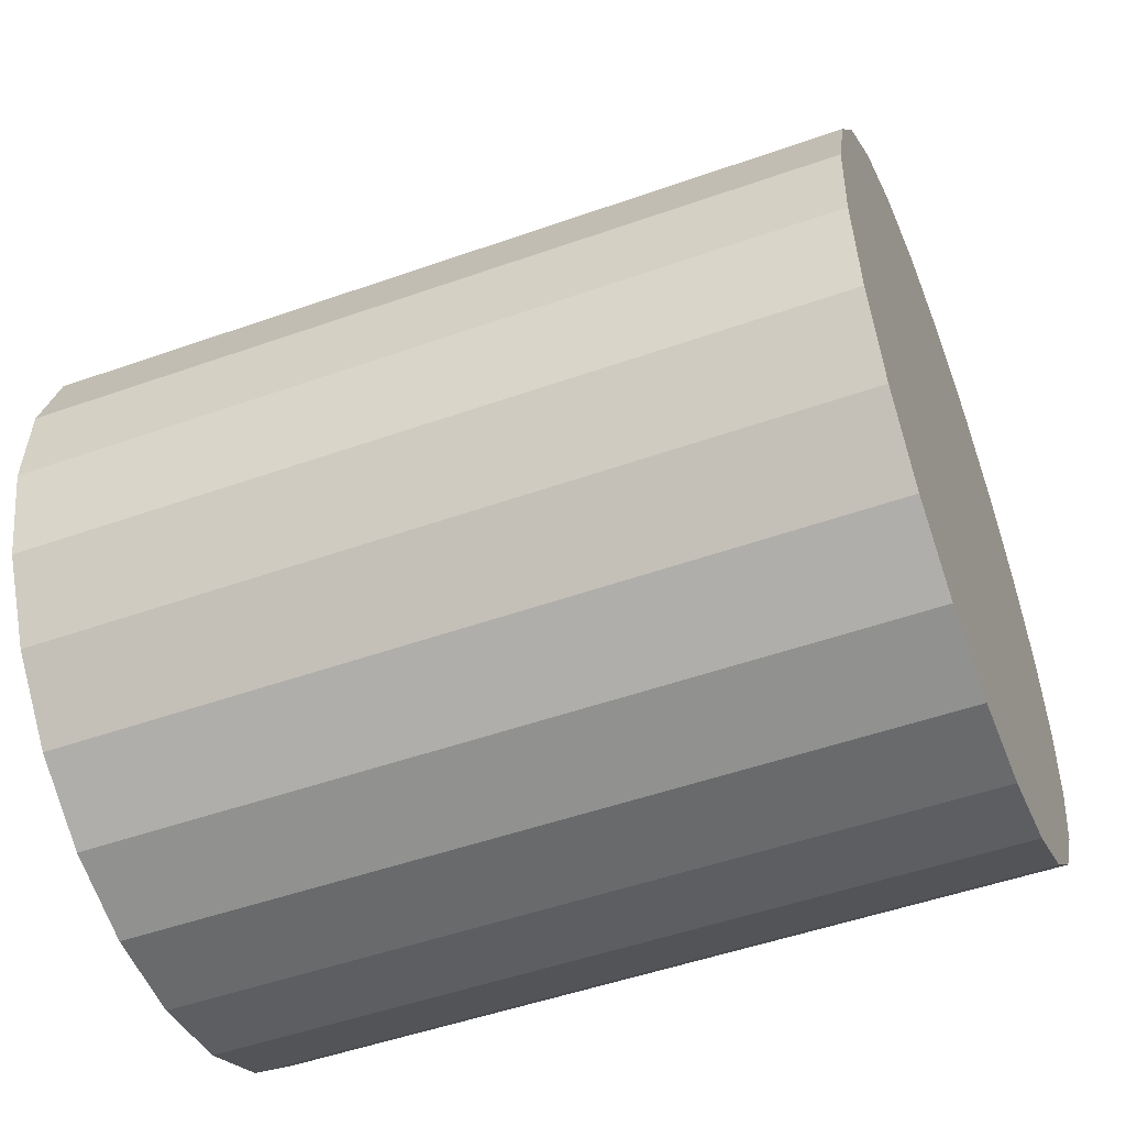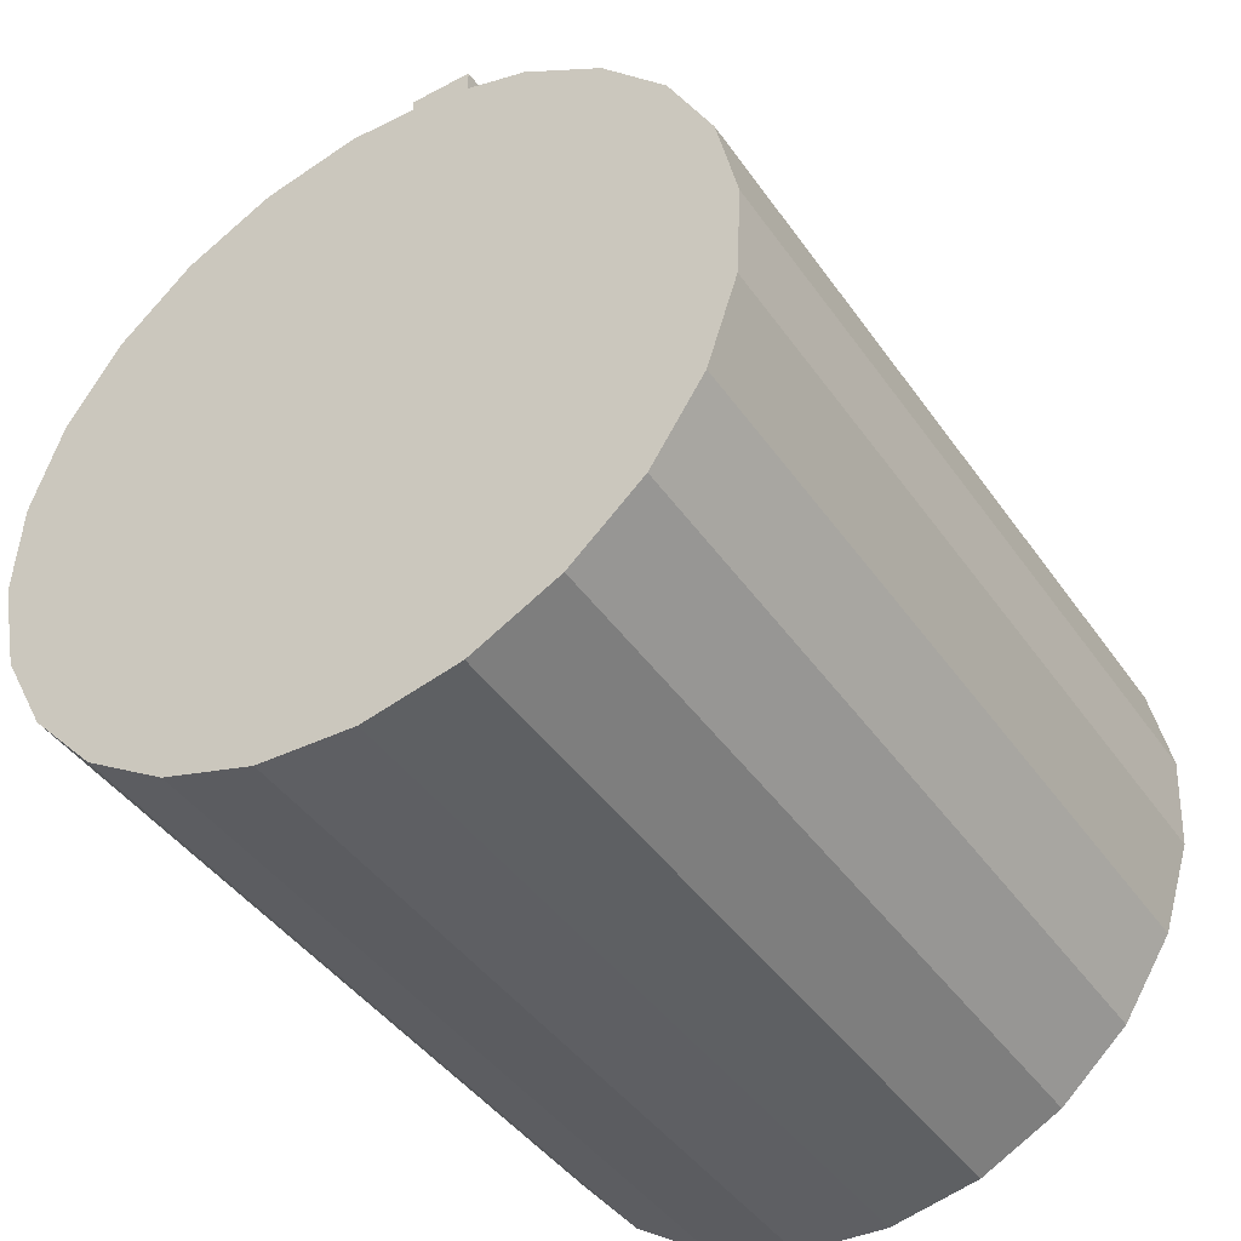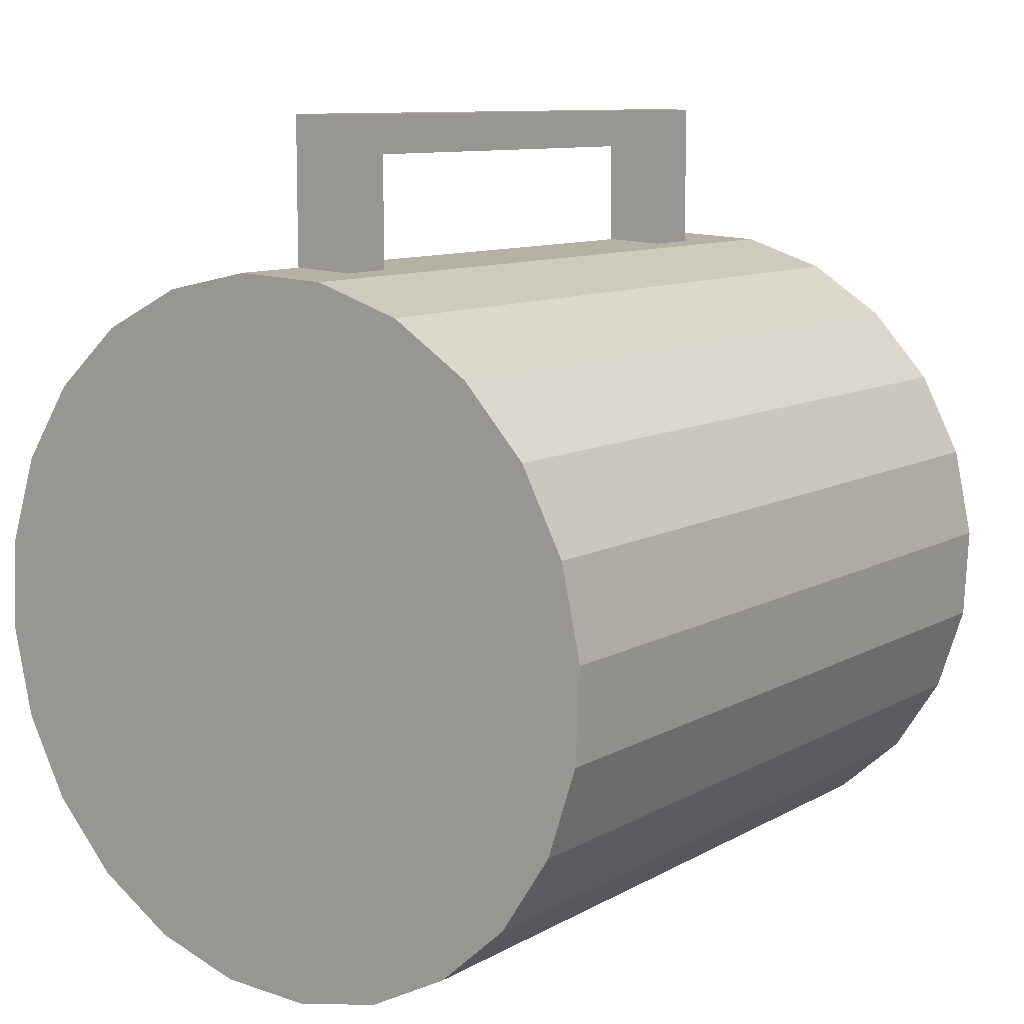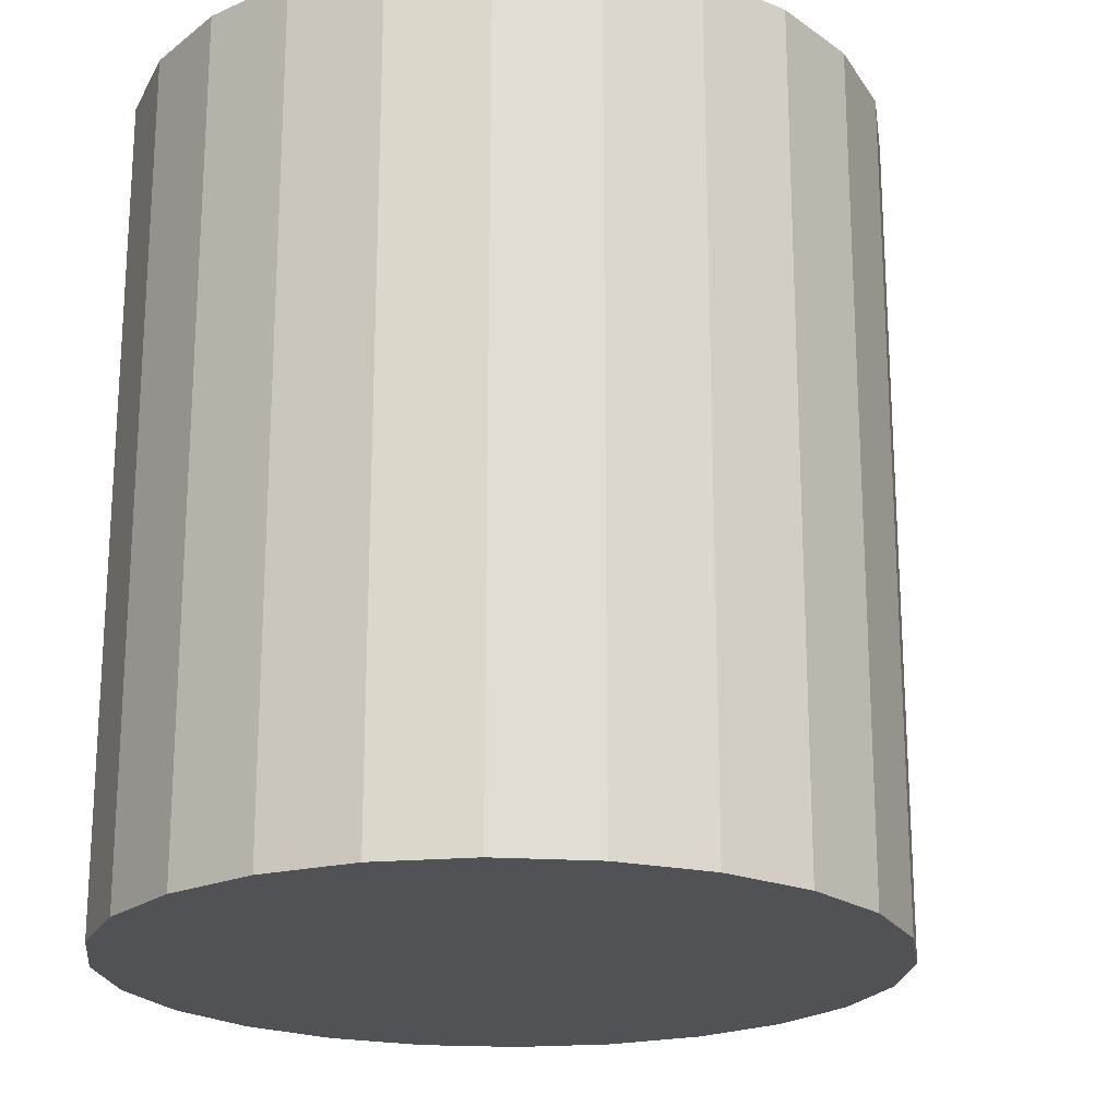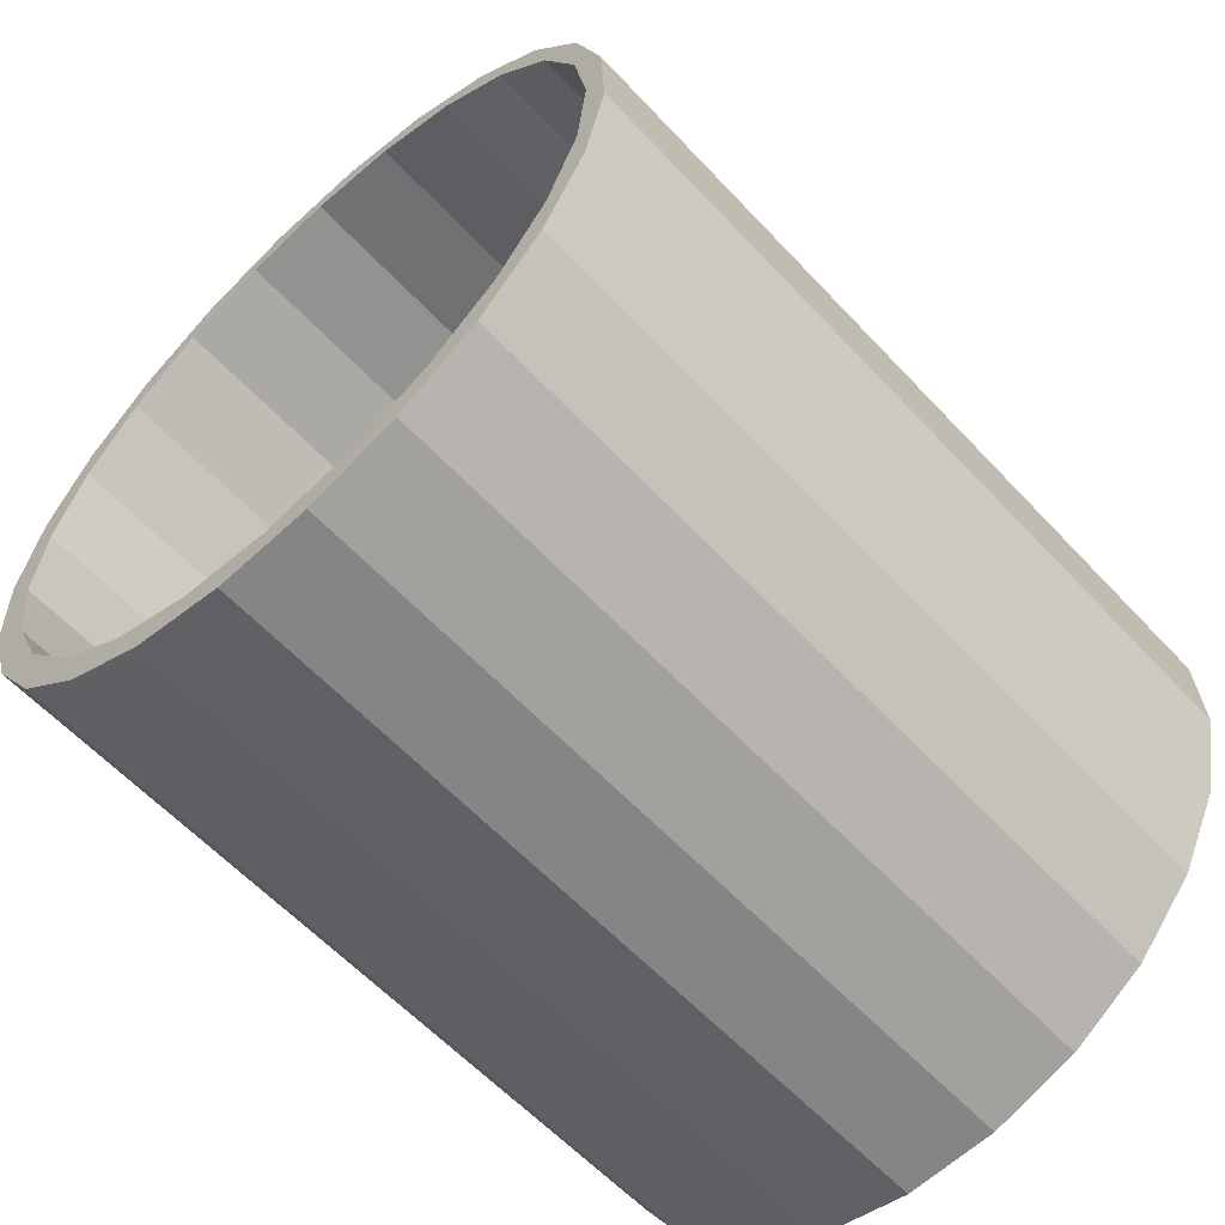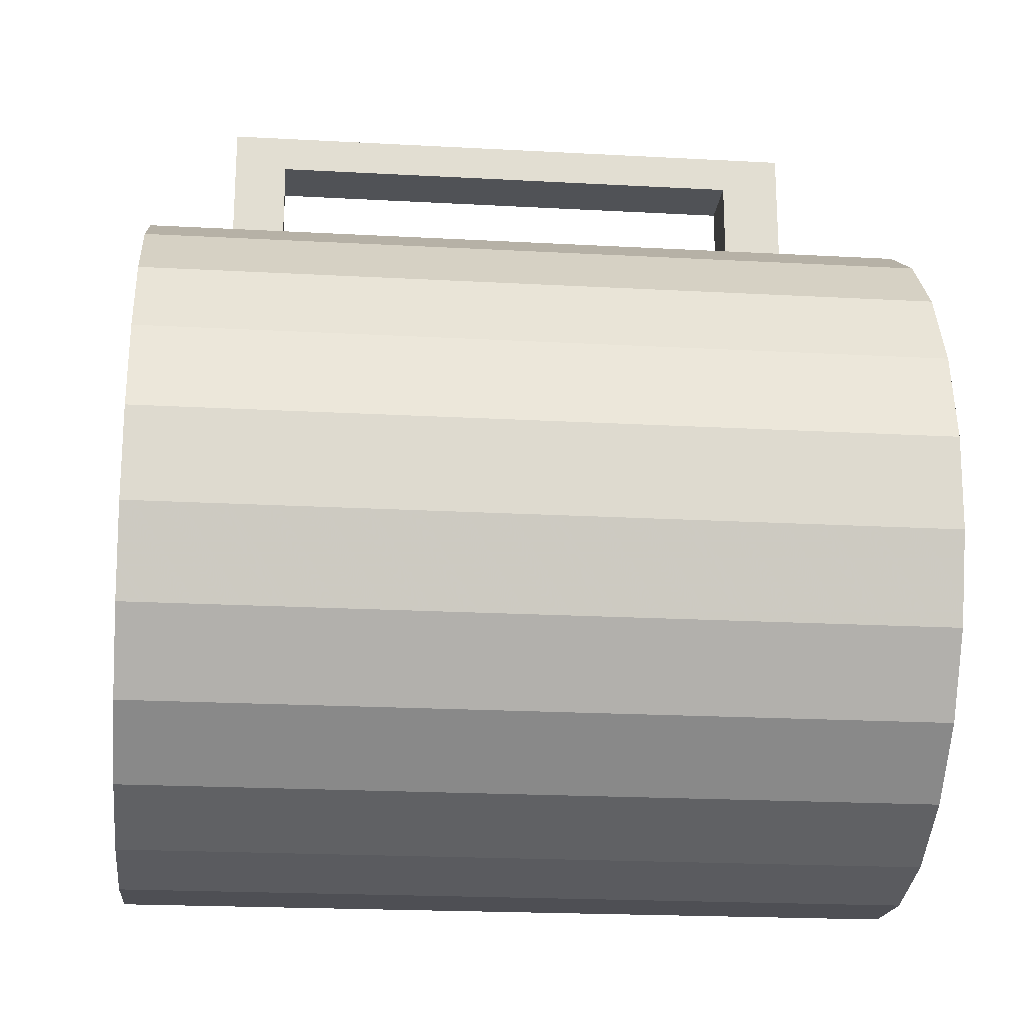
<metadata>
{"format":"obj","ext":"obj","renderer":"f3d","projection":"perspective","resolution":1024,"background":"white","views":[{"elev":-50.4,"azim":-68.8,"up":"+Z"},{"elev":-43.0,"azim":32.2,"up":"+Z"},{"elev":9.9,"azim":35.5,"up":"+Z"},{"elev":-21.0,"azim":-138.5,"up":"+Y"},{"elev":-59.7,"azim":-137.4,"up":"+Z"},{"elev":-21.1,"azim":84.4,"up":"+Z"}]}
</metadata>
<code>
o model_normalized.003_model_normalized.004
v -0.2246 -0.2601 -0.2166
v -0.2347 -0.2601 -0.09348
v -0.2378 -0.2601 -0.1557
v -0.2156 -0.2601 -0.03434
v -0.2378 0.269 -0.1557
v -0.2246 0.269 -0.2166
v -0.1962 -0.2601 -0.2718
v -0.2347 0.269 -0.09348
v -0.1962 0.269 -0.2718
v -0.1819 -0.2601 0.01774
v -0.2156 0.269 -0.03434
v -0.2186 0.269 -0.184
v -0.1544 0.269 -0.3181
v -0.1544 -0.2601 -0.3181
v -0.2242 0.269 -0.1261
v -0.1982 0.269 -0.2378
v -0.1645 0.269 -0.285
v -0.1358 -0.2601 0.05967
v -0.1819 0.269 0.01774
v -0.2148 0.269 -0.06921
v -0.2186 -0.2482 -0.184
v -0.1982 -0.2482 -0.2378
v -0.1022 -0.2601 -0.3517
v -0.1198 0.269 -0.3217
v -0.1358 0.269 0.05967
v -0.2242 -0.2482 -0.1261
v -0.1645 -0.2482 -0.285
v -0.1022 0.269 -0.3517
v -0.08043 -0.2601 0.08792
v -0.08043 0.269 0.08792
v -0.1541 0.269 0.02833
v -0.1909 0.269 -0.01624
v -0.2148 -0.2482 -0.06921
v -0.1909 -0.2482 -0.01624
v -0.04296 -0.2601 -0.3707
v -0.1198 -0.2482 -0.3217
v -0.0671 0.269 -0.3455
v -0.1071 0.269 0.06188
v -0.1541 -0.2482 0.02833
v -0.04296 0.269 -0.3707
v -0.01961 -0.2601 0.1012
v -0.01961 0.269 0.1012
v -0.05293 0.269 0.08218
v -0.1071 -0.2482 0.06188
v 0.01919 -0.2601 -0.3737
v -0.0671 -0.2482 -0.3455
v -0.01003 0.269 -0.3552
v -0.01961 -0.2373 0.1012
v -0.01961 0.2429 0.1012
v -0.05293 -0.2482 0.08218
v 0.01919 0.269 -0.3737
v 0.04253 -0.2601 0.09807
v 0.04253 -0.2377 0.09807
v 0.04253 0.269 0.09807
v 0.00462 0.269 0.08792
v 0.00462 -0.239 0.08792
v 0.08 -0.2601 -0.3609
v -0.01003 -0.2482 -0.3552
v 0.04756 0.269 -0.3495
v 0.04253 0.2433 0.09807
v 0.00462 -0.2482 0.08792
v 0.08 0.269 -0.3609
v 0.1018 -0.2601 0.07909
v 0.04421 -0.2377 0.09763
v 0.1018 0.269 0.07909
v 0.06173 0.269 0.07865
v 0.06173 -0.2482 0.07865
v 0.1353 -0.2601 -0.3323
v 0.04756 -0.2482 -0.3495
v 0.1017 0.269 -0.3292
v 0.1353 0.269 -0.3323
v 0.154 -0.2601 0.0451
v 0.154 0.269 0.0451
v 0.1144 0.269 0.05481
v 0.1144 -0.2482 0.05481
v 0.1017 -0.2482 -0.3292
v 0.1815 -0.2601 -0.2908
v 0.1488 0.269 -0.2952
v 0.1815 0.269 -0.2908
v 0.1958 -0.2601 -0.000797
v 0.1591 0.269 0.01818
v 0.1591 -0.2482 0.01818
v 0.1488 -0.2482 -0.2952
v 0.2152 0.269 -0.2382
v 0.1855 0.269 -0.2506
v 0.2152 -0.2601 -0.2382
v 0.1958 0.269 -0.000797
v 0.1855 -0.2482 -0.2506
v 0.2242 -0.2601 -0.05597
v 0.1928 0.269 -0.02904
v 0.2343 0.269 -0.1791
v 0.2094 0.269 -0.1981
v 0.2094 -0.2482 -0.1981
v 0.2343 -0.2601 -0.1791
v 0.2242 0.269 -0.05597
v 0.2132 0.269 -0.08333
v 0.1928 -0.2482 -0.02904
v 0.2189 0.269 -0.1407
v 0.2373 -0.2601 -0.1169
v 0.2373 0.269 -0.1169
v 0.2189 -0.2482 -0.1407
v 0.2132 -0.2482 -0.08333
v 0.007577 -0.239 0.08747
v -0.02075 0.205 0.1012
v -0.02075 -0.205 0.1012
v -0.02075 0.205 0.1993
v -0.02075 -0.205 0.1993
v 0.02075 0.205 0.09915
v 0.02075 -0.205 0.09915
v 0.02075 0.205 0.1993
v 0.02075 -0.205 0.1993
v -0.02075 0.164 0.1009
v -0.02075 0.164 0.1993
v 0.02075 0.164 0.1993
v 0.02075 0.164 0.09915
v -0.02075 -0.1681 0.1012
v -0.02075 -0.1681 0.1993
v 0.02075 -0.1681 0.1993
v 0.02075 -0.1681 0.09915
v -0.02075 0.205 0.1736
v -0.02075 -0.205 0.1736
v 0.02075 0.205 0.1736
v 0.02075 -0.205 0.1736
v 0.02075 0.164 0.1736
v -0.02075 0.164 0.1736
v 0.02075 -0.1681 0.1736
v -0.02075 -0.1681 0.1736
v -0.02075 -0.00205 0.1993
v 0.02075 -0.00205 0.1993
v -0.02075 -0.00205 0.1736
v 0.02075 -0.00205 0.1736
f 121 117 127
f 107 118 117
f 123 119 126
f 109 116 119
f 122 104 120
f 123 105 109
f 108 112 104
f 124 108 122
f 113 110 106
f 125 106 120
f 127 131 126
f 126 116 127
f 117 129 128
f 130 117 128
f 124 130 125
f 129 126 131
f 104 125 120
f 114 122 110
f 107 123 111
f 110 120 106
f 111 126 118
f 105 127 116
f 129 124 114
f 112 124 125
f 130 113 125
f 128 114 113
f 121 107 117
f 107 111 118
f 123 109 119
f 109 105 116
f 122 108 104
f 123 121 105
f 108 115 112
f 124 115 108
f 113 114 110
f 125 113 106
f 127 130 131
f 126 119 116
f 117 118 129
f 130 127 117
f 124 131 130
f 129 118 126
f 104 112 125
f 114 124 122
f 107 121 123
f 110 122 120
f 111 123 126
f 105 121 127
f 129 131 124
f 112 115 124
f 130 128 113
f 128 129 114
f 1 2 3
f 2 1 4
f 3 2 5
f 1 3 6
f 4 1 7
f 2 4 8
f 8 5 2
f 5 6 3
f 6 9 1
f 7 1 9
f 4 7 10
f 11 8 4
f 5 8 6
f 9 6 12
f 9 13 7
f 10 7 14
f 4 10 11
f 11 15 8
f 15 6 8
f 15 12 6
f 16 9 12
f 14 7 13
f 13 9 17
f 10 14 18
f 19 11 10
f 20 15 11
f 12 15 21
f 16 12 22
f 17 9 16
f 14 13 23
f 24 13 17
f 18 14 23
f 18 25 10
f 19 10 25
f 19 20 11
f 15 20 26
f 26 21 15
f 21 22 12
f 22 27 16
f 17 16 27
f 28 23 13
f 17 27 24
f 28 13 24
f 18 23 29
f 25 18 30
f 25 31 19
f 32 20 19
f 33 26 20
f 26 33 21
f 22 21 33
f 27 22 34
f 23 28 35
f 36 24 27
f 37 28 24
f 29 23 35
f 29 30 18
f 30 38 25
f 31 32 19
f 38 31 25
f 20 32 33
f 34 22 33
f 39 27 34
f 40 35 28
f 36 27 39
f 24 36 37
f 40 28 37
f 29 35 41
f 30 29 42
f 43 38 30
f 32 31 34
f 38 44 31
f 34 33 32
f 39 34 31
f 35 40 45
f 44 36 39
f 46 37 36
f 47 40 37
f 41 35 45
f 41 48 29
f 49 42 29
f 42 43 30
f 43 50 38
f 39 31 44
f 44 38 50
f 51 45 40
f 46 36 44
f 37 46 47
f 51 40 47
f 41 45 52
f 48 49 29
f 48 41 53
f 42 49 54
f 55 43 42
f 50 43 56
f 50 46 44
f 45 51 57
f 58 47 46
f 59 51 47
f 52 45 57
f 52 53 41
f 48 53 49
f 60 54 49
f 54 55 42
f 55 56 43
f 61 50 56
f 58 46 50
f 62 57 51
f 47 58 59
f 62 51 59
f 52 57 63
f 52 63 53
f 60 49 53
f 54 60 65
f 66 55 54
f 56 55 67
f 61 56 67
f 61 58 50
f 57 62 68
f 69 59 58
f 70 62 59
f 63 57 68
f 53 63 60
f 63 65 60
f 65 66 54
f 66 67 55
f 67 69 61
f 69 58 61
f 71 68 62
f 59 69 70
f 71 62 70
f 63 68 72
f 65 63 73
f 74 66 65
f 67 66 75
f 76 69 67
f 68 71 77
f 76 70 69
f 78 71 70
f 72 68 77
f 72 73 63
f 73 74 65
f 74 75 66
f 75 76 67
f 79 77 71
f 70 76 78
f 79 71 78
f 72 77 80
f 72 80 73
f 81 74 73
f 75 74 82
f 83 76 75
f 79 84 77
f 83 78 76
f 85 79 78
f 80 77 86
f 87 73 80
f 87 81 73
f 81 82 74
f 82 83 75
f 86 77 84
f 84 79 85
f 83 88 78
f 85 78 88
f 80 86 89
f 80 89 87
f 90 81 87
f 81 90 82
f 88 83 82
f 84 91 86
f 92 84 85
f 88 93 85
f 89 86 94
f 95 87 89
f 96 90 87
f 97 82 90
f 97 88 82
f 94 86 91
f 91 84 98
f 92 85 93
f 98 84 92
f 93 88 97
f 89 94 99
f 89 99 95
f 95 96 87
f 90 96 97
f 91 100 94
f 95 91 98
f 93 101 92
f 98 92 101
f 102 93 97
f 99 94 100
f 100 95 99
f 98 96 95
f 102 97 96
f 100 91 95
f 101 93 102
f 101 102 98
f 96 98 102

</code>
